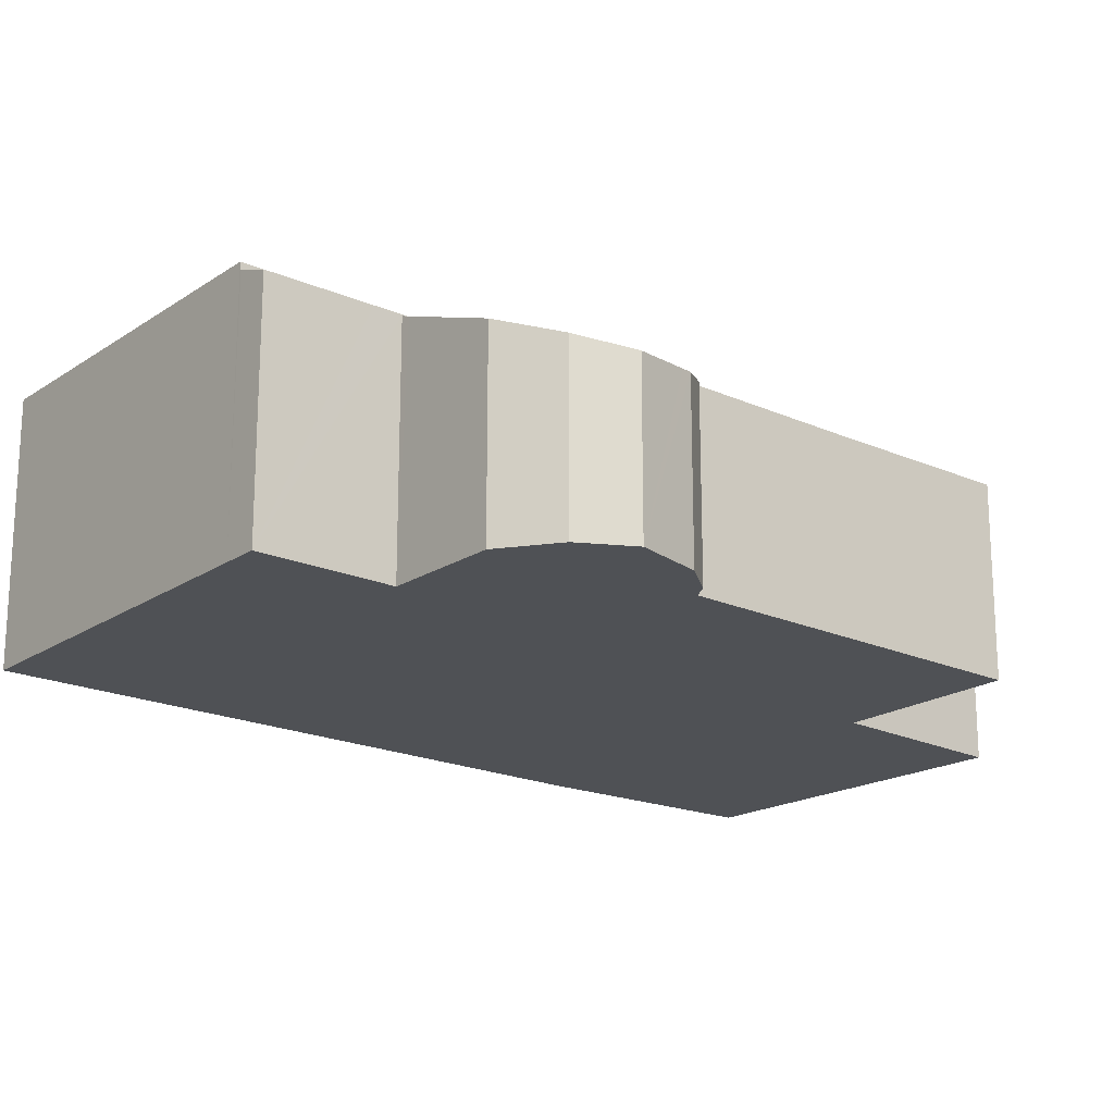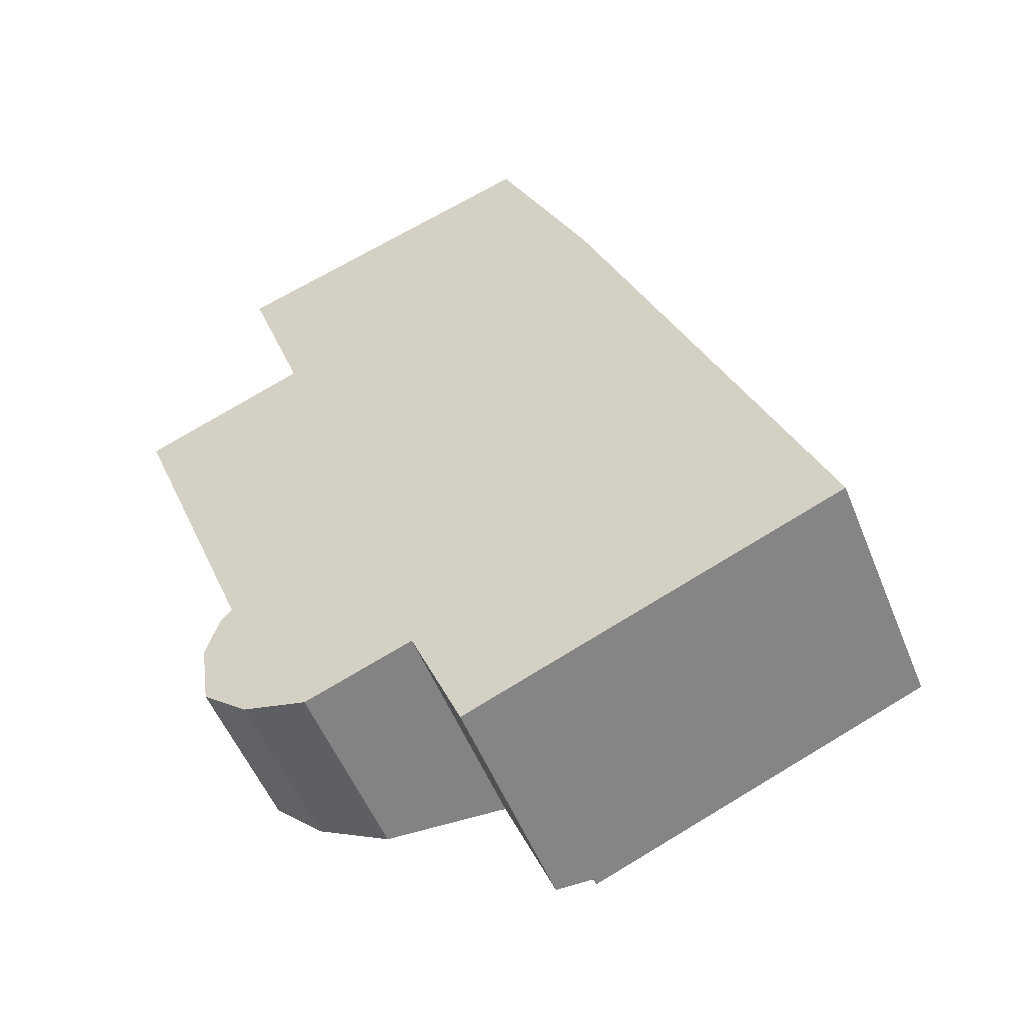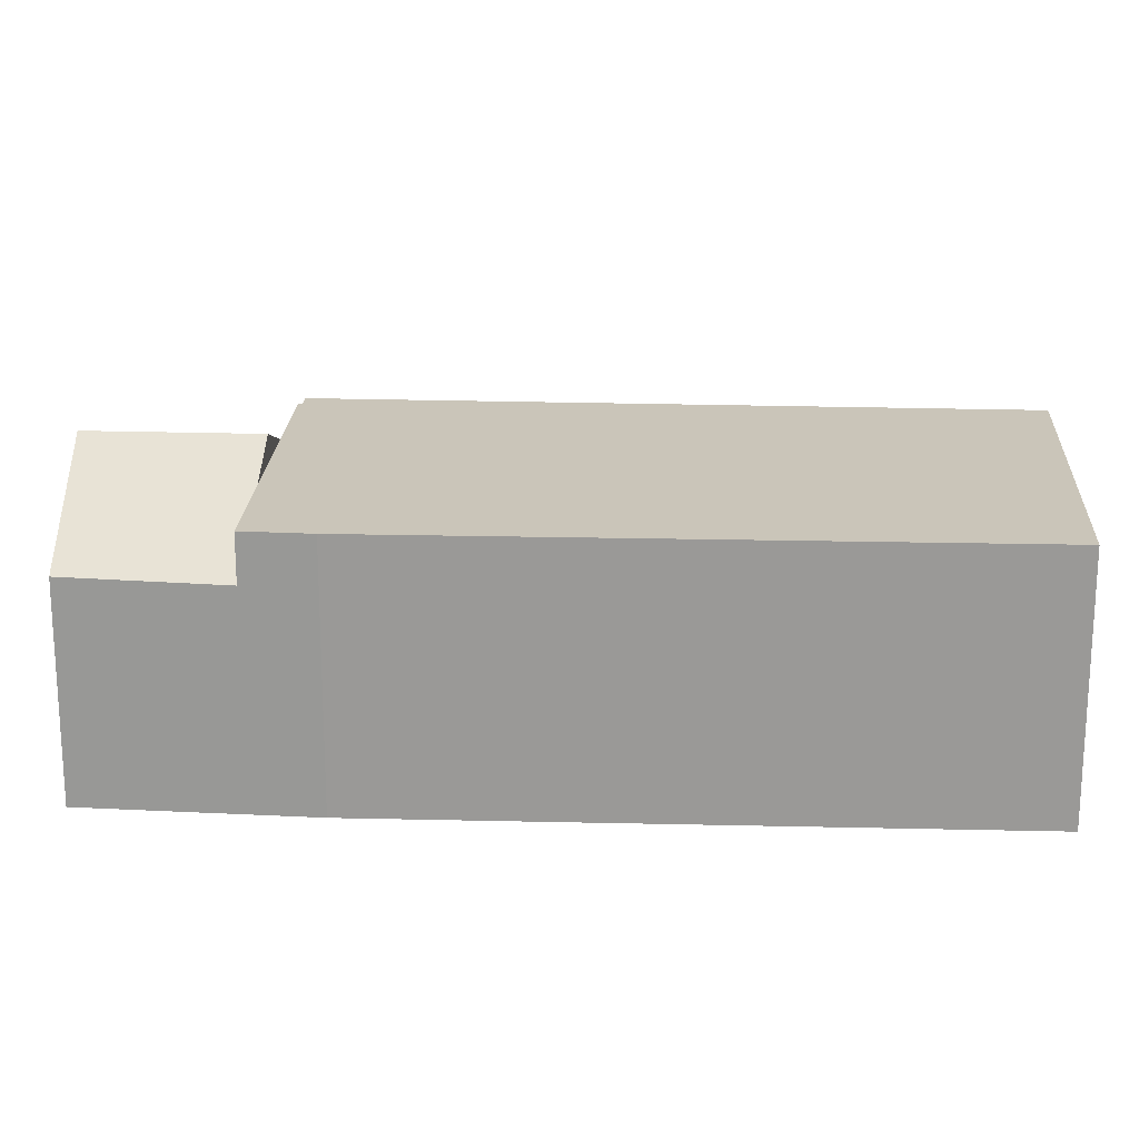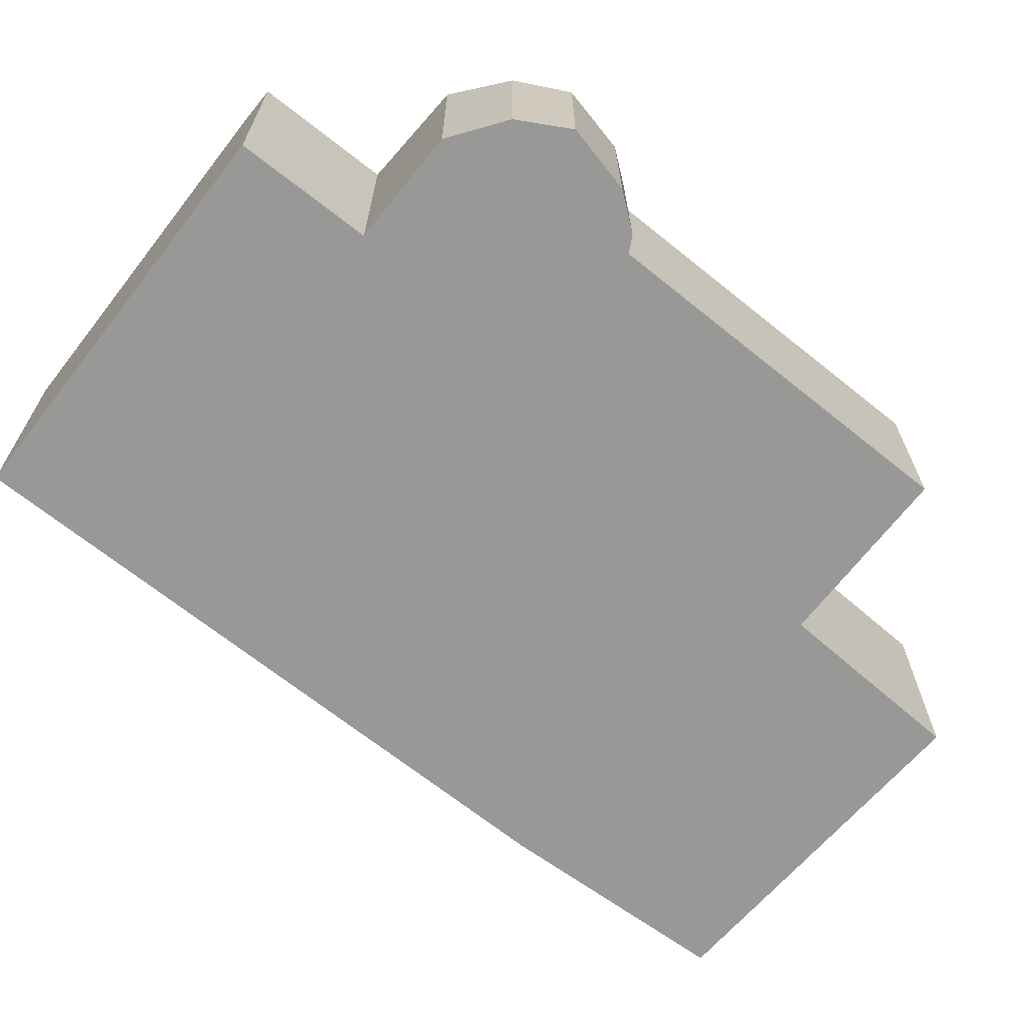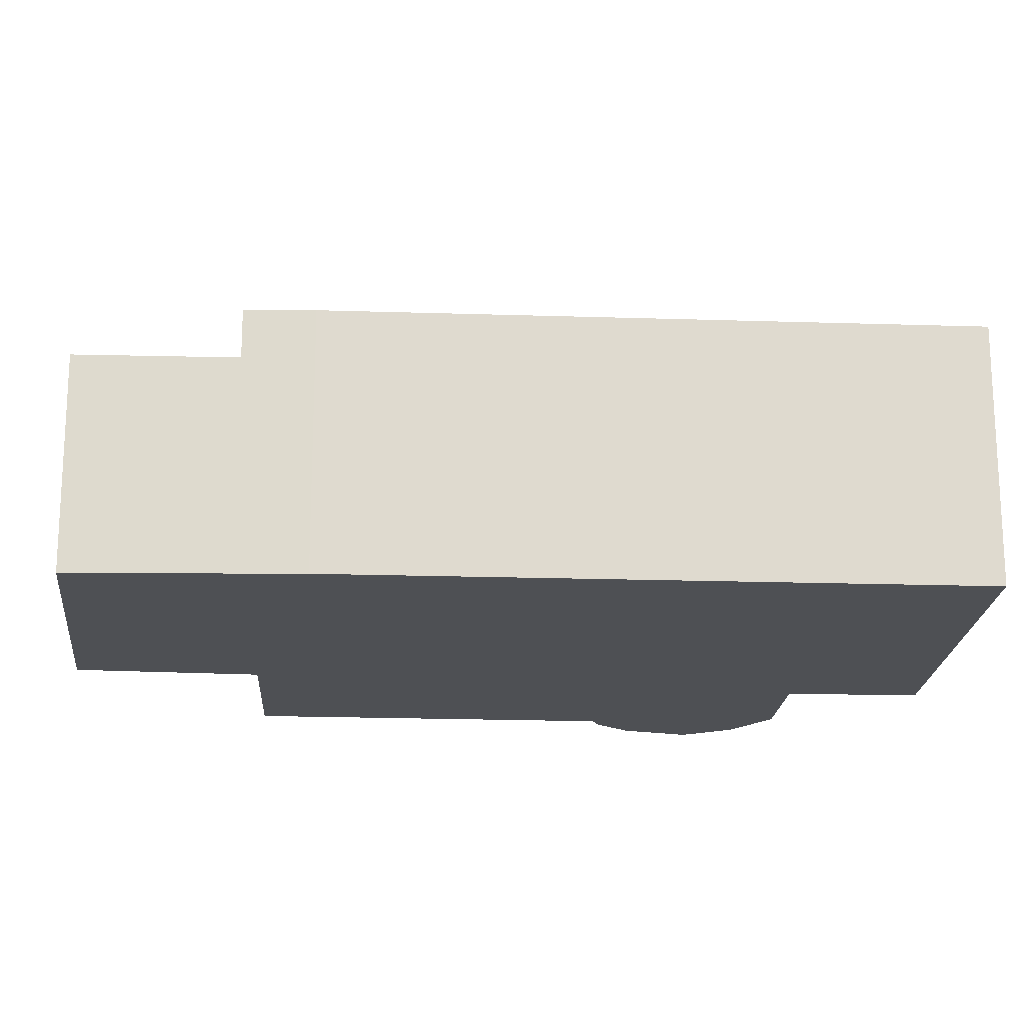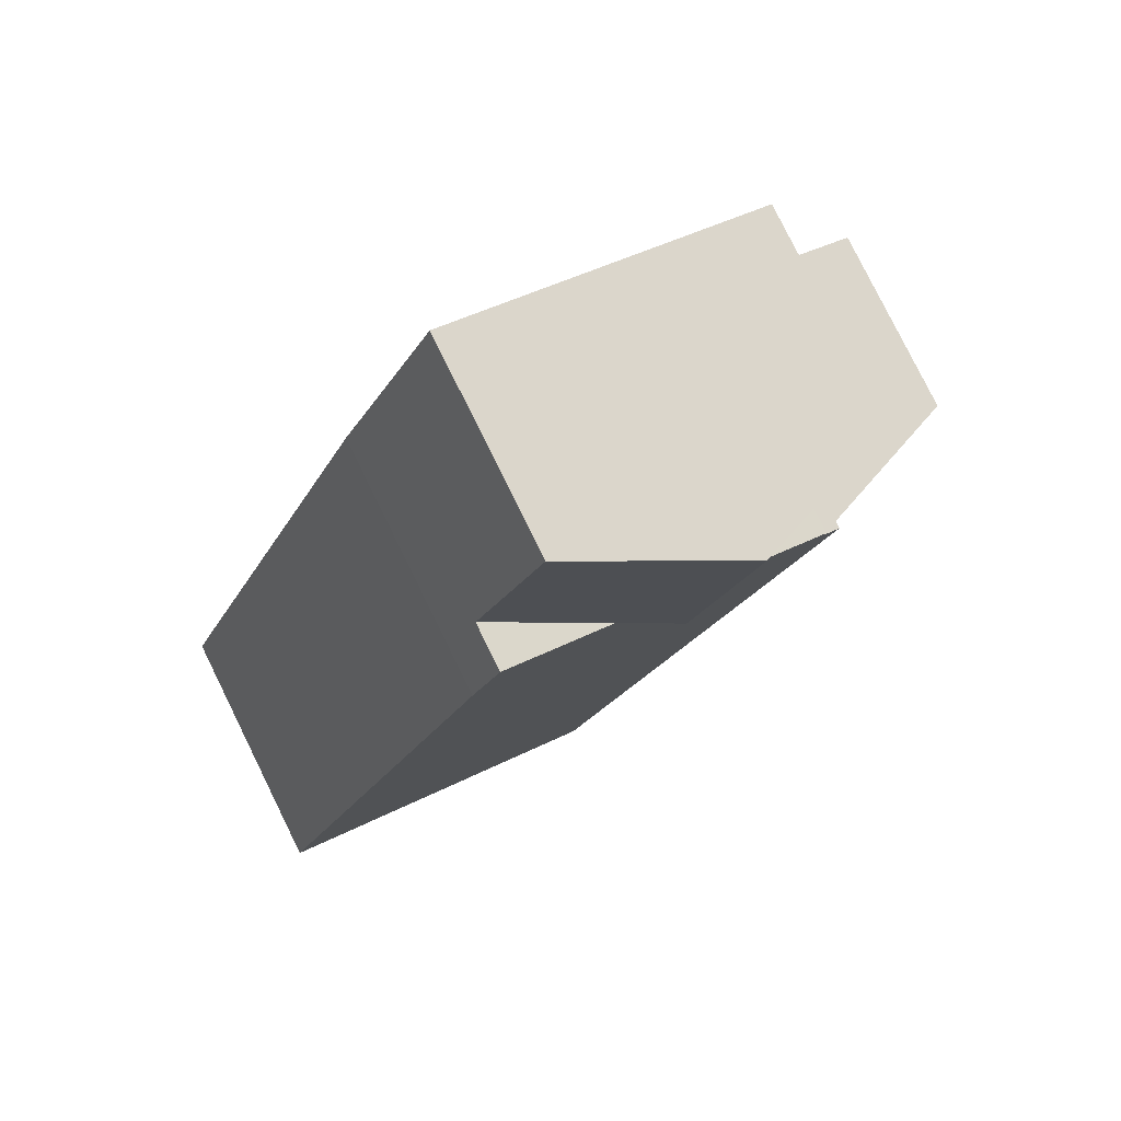
<metadata>
{"format":"obj","ext":"obj","renderer":"f3d","projection":"perspective","resolution":1024,"background":"white","views":[{"elev":-19.5,"azim":-151.5,"up":"+Y"},{"elev":-52.8,"azim":21.6,"up":"+Z"},{"elev":20.7,"azim":70.6,"up":"+Y"},{"elev":-68.4,"azim":-150.3,"up":"+Y"},{"elev":-18.7,"azim":64.7,"up":"+Y"},{"elev":80.0,"azim":153.7,"up":"+Z"}]}
</metadata>
<code>
v  1.208 3.306 -3.084
v  5.99 4.227 -8.5
v  5.831 4.16 -8.562
v  6.189 4.226 -8.985
v  7.508 4.477 -10.5
v  7.478 4.464 -10.51
v  2.691 4.477 1.093
v  0 3.332 2.04e-16
v  2.94 3.107 -8.97
v  4.08 3.463 -9.25
v  2.39 3.306 -6.1
v  2.14 2.919 -8.32
v  1.99 3.005 -7.303
v  1.96 3.022 -7.1
v  2.18 3.199 -6.35
v  6.91 4.236 -10.75
v  6.91 6.582e-16 -10.75
v  5.99 5.205e-16 -8.5
v  6.189 5.502e-16 -8.985
v  2.14 5.095e-16 -8.32
v  1.96 4.348e-16 -7.1
v  1.99 4.472e-16 -7.303
v  2.18 3.888e-16 -6.35
v  2.39 3.735e-16 -6.1
v  1.208 1.888e-16 -3.084
v  0 0 0
v  4.08 5.664e-16 -9.25
v  5.831 5.243e-16 -8.562
v  2.94 5.493e-16 -8.97
v  2.691 -6.693e-17 1.093
v  7.508 6.43e-16 -10.5
v  7.478 6.438e-16 -10.51
v  4.65 5.062 5.27
v  6.858 4.609 2.893
v  5.816 5.062 2.465
v  8.836 3.751 3.705
v  7.65 3.794 6.28
v  1.89 3.896 4.34
v  4.773 4.609 2.036
v  2.953 3.819 1.289
v  7.65 -3.845e-16 6.28
v  4.65 -3.227e-16 5.27
v  1.89 -2.657e-16 4.34
v  8.836 -2.269e-16 3.705
v  6.858 -1.771e-16 2.893
v  4.773 -1.247e-16 2.036
v  2.953 -7.893e-17 1.289
v  5.816 -1.509e-16 2.465
v  7.508 4.609 -10.5
v  9.35 4.609 2.59
v  13.57 4.609 -7.978
v  2.691 4.609 1.093
v  2.98 4.609 1.21
v  8.836 4.609 3.705
v  5.816 4.609 2.465
v  2.953 4.609 1.289
v  2.98 -7.409e-17 1.21
v  9.35 -1.586e-16 2.59
v  13.57 4.885e-16 -7.978
g defaultobject
f 1 2 3
f 4 5 6
f 5 4 7
f 7 4 2
f 7 2 1
f 7 1 8
f 9 3 10
f 3 9 11
f 3 11 1
f 11 9 12
f 11 12 13
f 11 13 14
f 11 14 15
f 4 6 16
f 17 4 16
f 4 17 2
f 2 17 18
f 18 17 19
f 20 13 12
f 13 20 14
f 14 20 21
f 21 20 22
f 14 23 15
f 23 14 21
f 24 1 11
f 1 24 8
f 8 24 25
f 8 25 26
f 18 3 2
f 3 18 10
f 10 18 27
f 27 18 28
f 27 9 10
f 9 27 29
f 29 12 9
f 12 29 20
f 15 24 11
f 24 15 23
f 8 30 7
f 30 8 26
f 30 5 7
f 5 30 31
f 31 6 5
f 6 31 16
f 16 31 17
f 17 31 32
f 21 24 23
f 24 21 22
f 24 22 20
f 25 30 26
f 30 25 24
f 30 24 18
f 30 18 31
f 18 24 20
f 18 20 29
f 18 29 28
f 28 29 27
f 31 18 19
f 31 19 17
f 31 17 32
f 33 34 35
f 34 33 36
f 36 33 37
f 38 39 40
f 39 38 35
f 35 38 33
f 33 41 37
f 41 33 38
f 41 38 42
f 42 38 43
f 41 36 37
f 36 41 44
f 44 34 36
f 34 44 35
f 35 44 39
f 39 44 40
f 40 44 45
f 40 45 46
f 40 46 47
f 46 45 48
f 40 43 38
f 43 40 47
f 42 44 41
f 44 42 43
f 44 43 45
f 45 43 48
f 48 43 47
f 48 47 46
f 49 50 51
f 50 49 52
f 50 52 53
f 50 53 54
f 54 53 34
f 34 53 55
f 55 53 39
f 56 39 53
f 30 53 52
f 53 30 57
f 47 39 56
f 39 47 55
f 55 47 34
f 34 47 54
f 54 47 46
f 54 46 44
f 44 46 48
f 44 48 45
f 57 56 53
f 56 57 47
f 44 50 54
f 50 44 58
f 59 50 58
f 59 51 50
f 59 49 51
f 49 59 31
f 31 52 49
f 52 31 30
f 31 57 30
f 57 31 46
f 46 31 48
f 48 31 45
f 45 31 44
f 44 31 58
f 58 31 59
f 46 47 57

</code>
